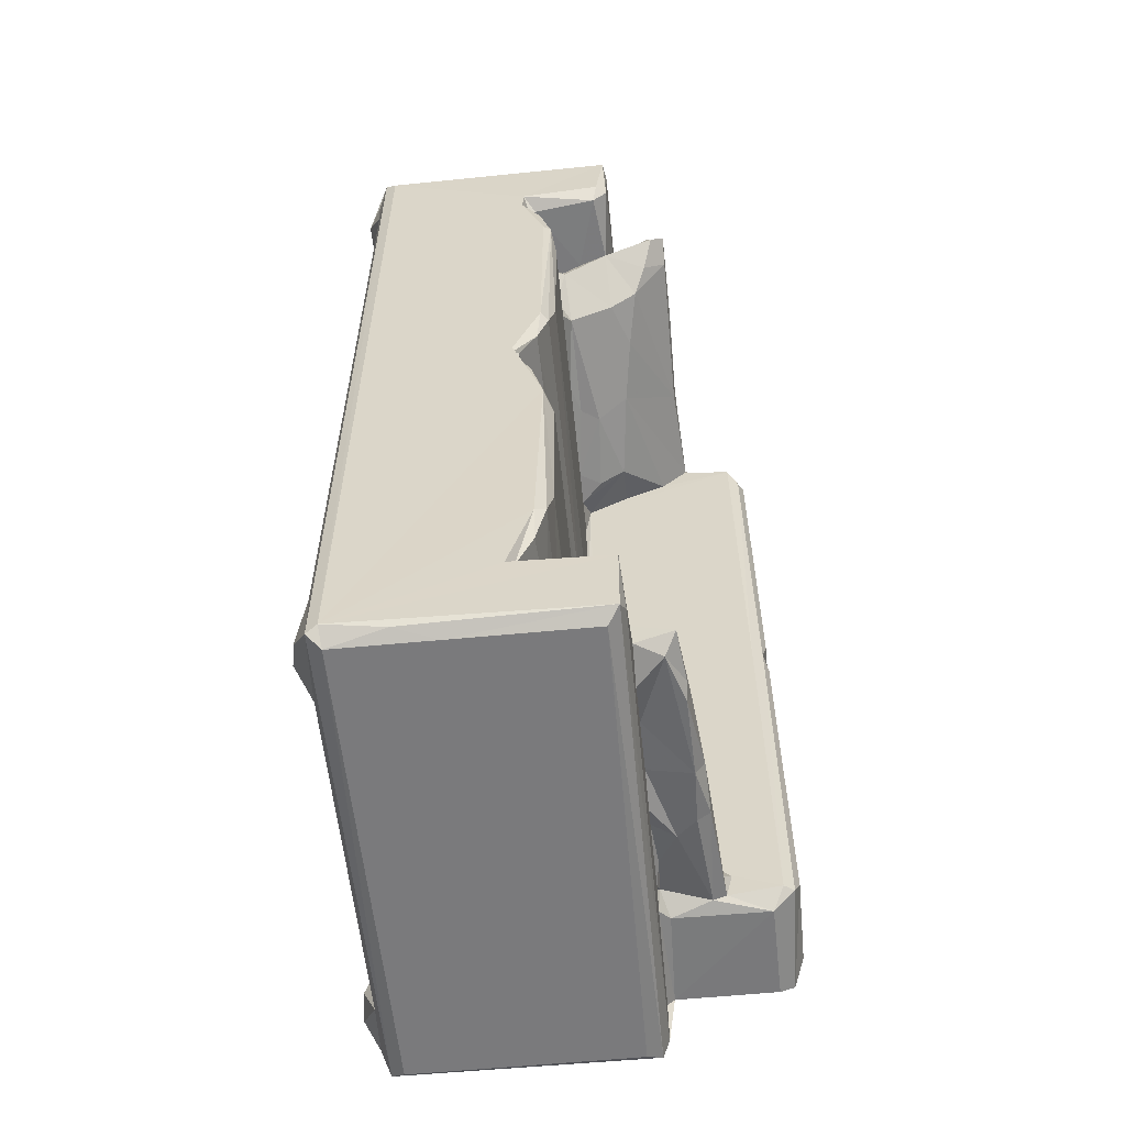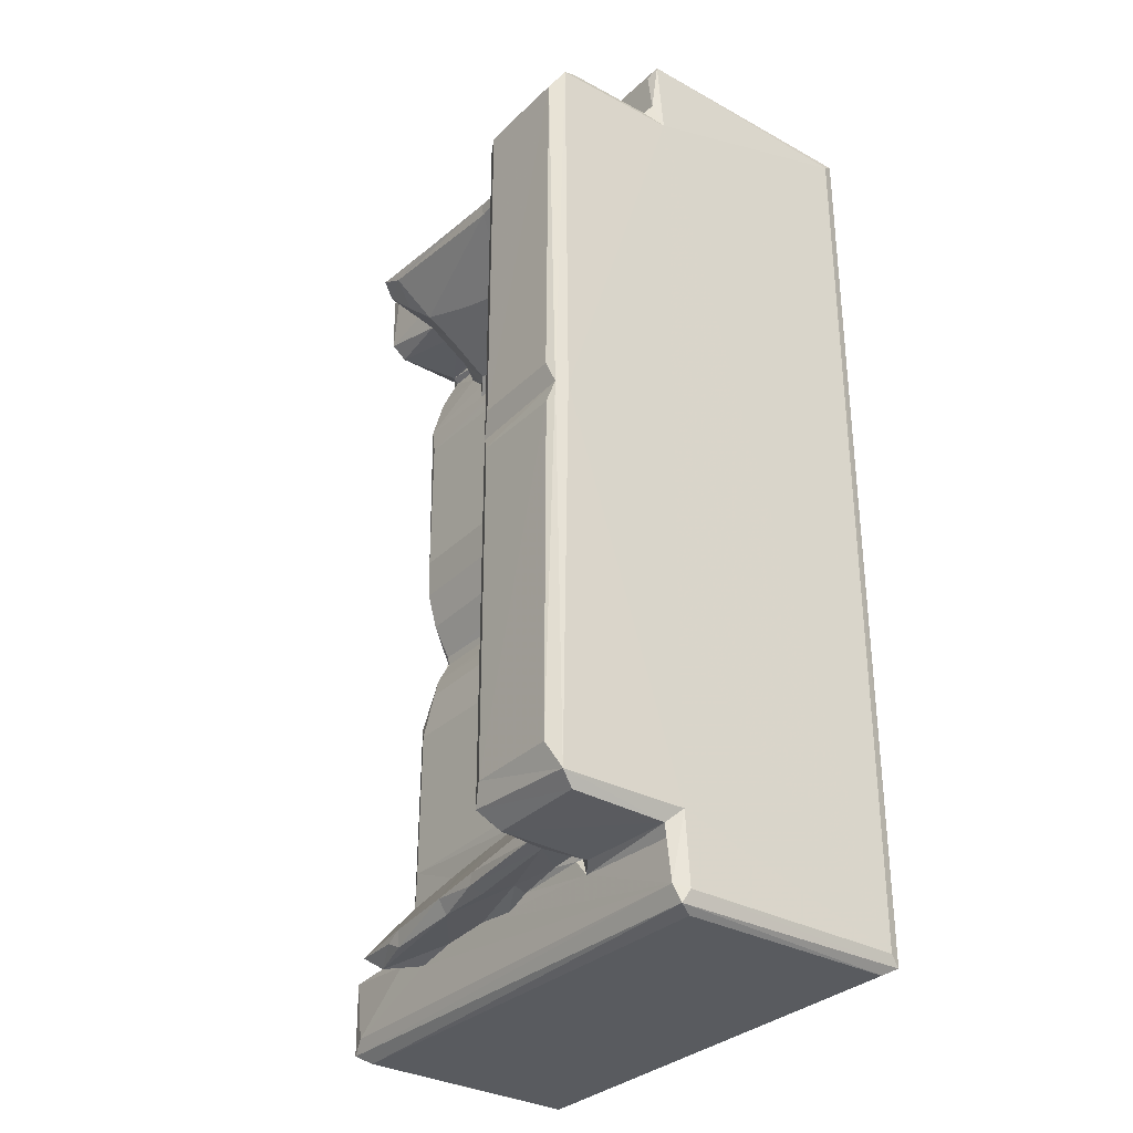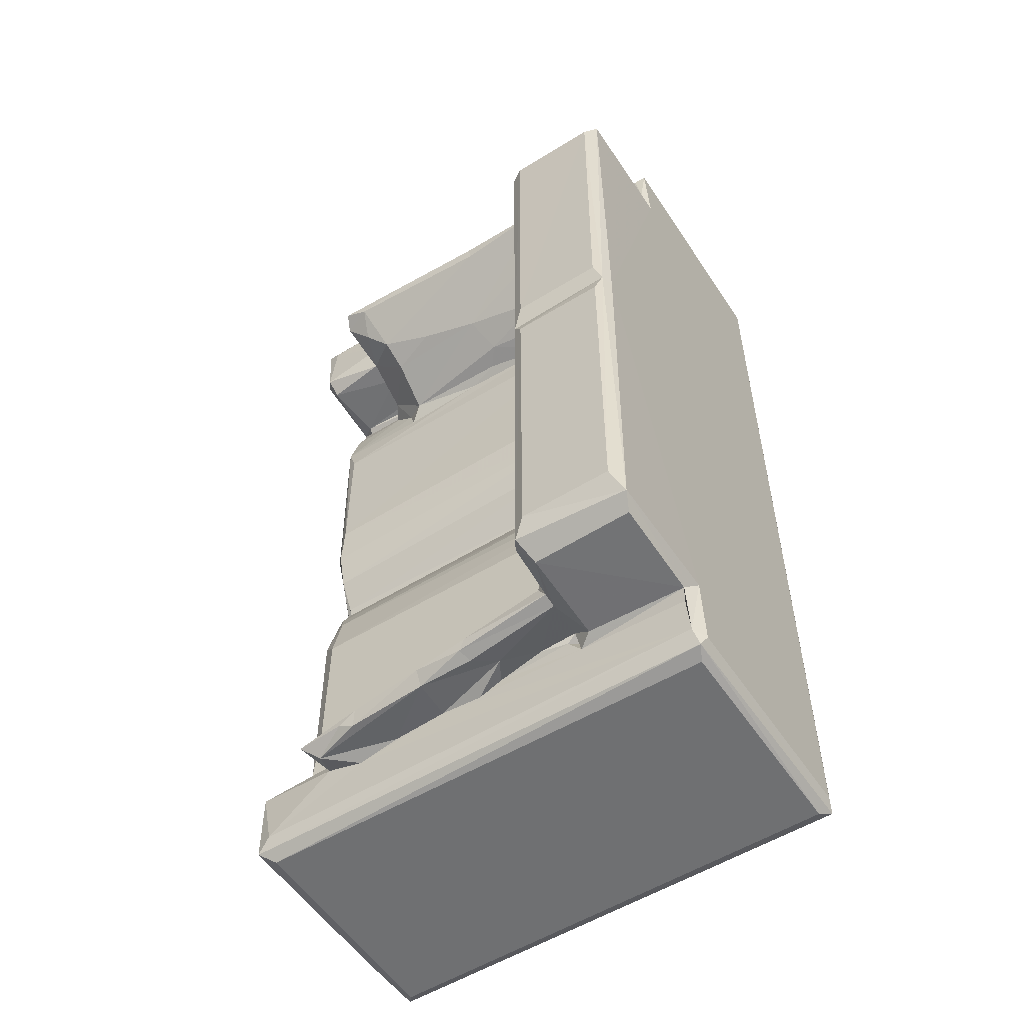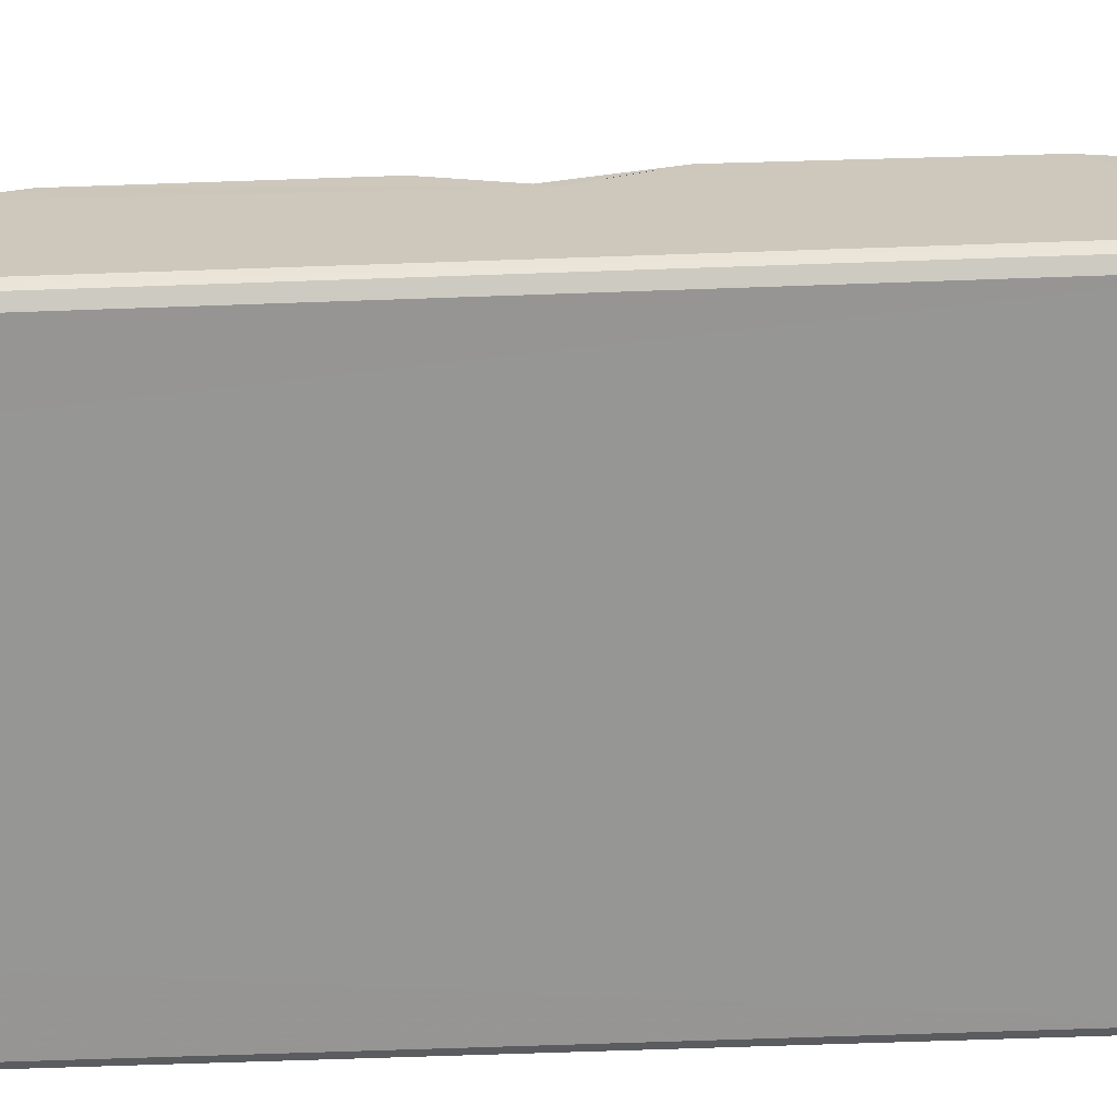
<metadata>
{"format":"obj","ext":"obj","renderer":"f3d","projection":"perspective","resolution":1024,"background":"white","views":[{"elev":-58.2,"azim":-84.3,"up":"+Y"},{"elev":-32.0,"azim":52.4,"up":"+Y"},{"elev":-54.9,"azim":33.0,"up":"+Y"},{"elev":-67.7,"azim":-88.0,"up":"+Z"}]}
</metadata>
<code>
v -0.2598 -0.4848 -0.1819
v -0.2549 -0.491 -0.193
v -0.2437 -0.5 -0.1792
v -0.256 -0.4926 -0.1217
v -0.2254 -0.4606 -0.2106
v -0.2441 -0.4194 -0.1984
v -0.1966 -0.4498 -0.2168
v -0.177 -0.4794 -0.1985
v -0.17 -0.4176 -0.1983
v -0.2437 -0.5 -0.07938
v -0.2584 -0.4902 0.07126
v -0.2435 -0.4998 0.05977
v -0.2594 -0.4104 -0.02659
v -0.2588 -0.4132 0.07164
v -0.2597 -0.3258 -0.001979
v -0.2501 -0.4021 -0.01918
v -0.1302 -0.3961 -0.01741
v -0.2508 -0.3607 -0.001953
v -0.2538 -0.3167 0.009046
v -0.008651 -0.4003 -0.01679
v -0.08837 -0.4025 0.005925
v -0.164 -0.3496 0.001868
v -0.1628 -0.3645 -0.001141
v 0.2472 -0.4998 -0.1783
v 0.1788 -0.4173 -0.1983
v 0.1805 -0.4794 -0.1985
v 0.2558 -0.4924 -0.1923
v -0.1203 -0.3966 -0.002356
v 0.2468 -0.4999 0.05361
v -0.03003 -0.3889 -0.01123
v 0.1308 -0.4018 -0.01714
v 0.0585 -0.3881 -0.01538
v 0.2468 -0.418 -0.1983
v -0.174 0.4239 -0.1983
v -0.1331 -0.3224 0.007596
v -0.2595 -0.09334 0.004193
v -0.2437 0.4229 -0.1985
v -0.2598 0.4846 -0.1811
v -0.2597 -0.01124 -0.03469
v -0.2418 -0.05546 0.002059
v -0.2525 -0.0283 -0.009923
v -0.2512 -0.002595 -0.0232
v 0.1323 -0.07599 0.007103
v 0.1302 0.001964 -0.02477
v 0.1271 -0.04465 -0.00182
v -0.2433 -0.4771 0.07588
v -0.1719 -0.4219 0.07649
v -0.1323 -0.4332 0.07603
v -0.2434 -0.4024 0.05785
v -0.1804 -0.406 0.06996
v -0.1507 -0.4019 0.04287
v -0.1753 -0.3992 0.07496
v -0.1807 -0.4197 0.1155
v -0.1631 -0.4336 0.1038
v -0.1663 -0.4027 0.1051
v 0.2508 -0.4768 0.07589
v -0.08766 -0.4239 0.07613
v -0.1665 -0.3818 0.05537
v -0.1366 -0.3748 0.08726
v -0.1272 -0.3473 0.05191
v -0.07955 -0.3307 0.0386
v -0.05972 -0.3572 0.08333
v -0.1273 -0.4226 0.1212
v -0.1069 -0.4149 0.124
v -0.1114 -0.4309 0.1196
v -0.02748 -0.4259 0.1216
v -0.03148 -0.4201 0.07642
v 0.0123 -0.4242 0.07607
v -0.01921 -0.4018 0.02022
v 0.02624 -0.4027 0.03084
v 0.002012 -0.3561 0.09138
v 0.05581 -0.3011 0.03535
v -0.02664 -0.4115 0.1314
v 0.05153 -0.4164 0.09962
v 0.03272 -0.4061 0.1352
v 0.02577 -0.4173 0.1329
v -0.2434 -0.2783 0.0146
v -0.2426 -0.1123 0.01424
v 0.06876 -0.2943 0.01302
v -0.1129 -0.3184 0.01374
v -0.03372 -0.3109 0.01008
v 0.1283 -0.2702 0.01466
v 0.1255 -0.1142 0.01431
v -0.02566 -0.3161 0.03374
v 0.01713 -0.3047 0.01163
v -0.2523 0.007653 -0.02187
v -0.253 0.04229 -0.003656
v -0.2595 0.08507 0.000192
v -0.2519 0.08013 0.007934
v -0.255 0.4939 -0.193
v 0.1767 0.4239 -0.1983
v -0.2596 0.3847 -0.02363
v -0.2591 0.3167 0.00139
v -0.2597 0.4114 -0.02291
v -0.2548 0.3146 0.009696
v -0.2532 0.3634 -0.003693
v -0.1845 0.3591 0.000371
v -0.1568 0.3329 0.006999
v 0.1298 0.04895 -0.000979
v 0.1241 0.08622 0.009064
v -0.1929 0.435 -0.2125
v -0.2378 0.4698 -0.2023
v -0.2196 0.4533 -0.2152
v -0.243 0.5 -0.1802
v -0.1715 0.4845 -0.1982
v -0.2433 0.3966 -0.01686
v -0.2427 0.402 -0.01067
v -0.15 0.392 -0.01496
v -0.1687 0.4018 0.03576
v -0.2587 0.491 0.07212
v -0.2434 0.4999 0.06017
v 0.2464 0.5 -0.1808
v -0.1049 0.4 -0.01449
v -0.1204 0.4019 0.00167
v -0.05734 0.388 -0.005716
v -0.03186 0.3941 -0.01462
v -0.001803 0.4021 0.006314
v 0.02101 0.4019 -0.009965
v -0.2434 0.1187 0.01457
v -0.2428 0.2813 0.01447
v -0.1488 0.3079 0.01199
v 0.1278 0.1238 0.01464
v 0.126 0.2756 0.01438
v -0.1338 0.3248 0.02144
v -0.1745 0.3673 0.01793
v -0.0504 0.3132 0.01242
v 0.06635 0.3091 0.01214
v -0.1318 0.356 0.06932
v -0.0122 0.3489 0.07691
v -0.01572 0.3191 0.02187
v 0.000615 0.3249 0.0426
v -0.2599 0.42 0.06323
v -0.25 0.403 0.05903
v -0.2518 0.418 0.07479
v -0.1778 0.4041 0.06704
v -0.1663 0.4327 0.076
v -0.1703 0.4276 0.08467
v -0.1765 0.4422 0.1176
v -0.184 0.4251 0.1228
v -0.1591 0.4001 0.1121
v -0.1499 0.4253 0.1369
v -0.2431 0.4822 0.07563
v -0.1779 0.4396 0.1375
v -0.1683 0.3846 0.01491
v -0.1361 0.3784 0.09894
v -0.1425 0.4352 0.07939
v -0.07905 0.3625 0.08752
v -0.04491 0.4388 0.07588
v -0.08792 0.43 0.08226
v -0.08075 0.4363 0.1233
v 0.0228 0.4086 0.1354
v -0.07921 0.429 0.1384
v -0.02342 0.4258 0.082
v 0.02732 0.4204 0.07844
v 0.04419 0.427 0.1253
v 0.02188 0.423 0.137
v 0.1049 0.4322 0.07577
v 0.2464 0.4999 0.06017
v 0.04242 -0.383 -0.00926
v 0.1036 -0.3758 -0.005369
v 0.133 -0.3599 0.000938
v 0.2402 -0.4731 -0.2015
v 0.1936 -0.4419 -0.2137
v 0.2206 -0.4524 -0.2167
v 0.2598 -0.4818 -0.1807
v 0.2598 -0.4813 0.0622
v 0.2597 -0.4063 0.06684
v 0.2547 -0.4946 0.06873
v 0.1327 -0.02212 -0.004555
v 0.2469 0.4251 -0.1982
v 0.2597 0.4084 0.06535
v 0.2598 0.4842 -0.1806
v 0.1314 -0.4275 0.07623
v 0.03757 -0.4132 0.07584
v 0.1165 -0.4093 0.07651
v 0.06777 -0.4026 0.04802
v 0.02858 -0.3268 0.06147
v 0.1275 -0.3602 0.1133
v 0.08635 -0.3549 0.1015
v 0.09408 -0.3921 0.02299
v 0.1275 -0.403 0.0629
v 0.1263 -0.4016 0.07856
v 0.08822 -0.4061 0.08023
v 0.1019 -0.4039 0.0631
v 0.0299 -0.4223 0.1197
v 0.1325 -0.4162 0.1283
v 0.1318 -0.4116 0.1418
v 0.1326 -0.3924 0.06879
v 0.131 -0.3724 0.03191
v 0.1303 -0.3399 0.07359
v 0.1325 -0.351 0.1005
v 0.1468 -0.4213 0.08688
v 0.1222 -0.3956 0.1392
v 0.1479 -0.4209 0.185
v 0.1328 -0.4022 0.1964
v 0.1324 -0.3828 0.1483
v 0.1393 -0.4032 0.207
v 0.1514 -0.3815 0.2132
v 0.2473 -0.4317 0.07575
v 0.2513 -0.4214 0.08308
v 0.2521 -0.4201 0.1863
v 0.2593 -0.4077 0.2018
v 0.2471 -0.3804 0.2128
v 0.1325 -0.3107 0.01369
v 0.1277 -0.3257 0.03572
v 0.1325 -0.07874 0.02147
v 0.1506 -0.02012 0.213
v 0.1326 -0.005641 0.1959
v 0.14 -0.00303 0.2077
v 0.1325 0.07474 0.02167
v 0.2549 0.001838 0.2079
v 0.2597 0.000403 0.1959
v 0.2472 -0.01974 0.2127
v 0.2554 0.494 -0.1926
v 0.183 0.4838 -0.1983
v 0.06858 0.3943 -0.01715
v 0.06955 0.3882 -0.007227
v 0.0464 0.4025 0.01021
v 0.08333 0.4021 0.02255
v 0.1323 0.4021 -0.01524
v 0.1012 0.3733 0.00054
v 0.1314 0.3592 0.003993
v 0.2171 0.4382 -0.2154
v 0.1945 0.4619 -0.2134
v 0.2587 0.4908 0.07171
v 0.1326 0.4005 0.1949
v 0.1511 0.0244 0.2131
v 0.1384 0.3782 0.2065
v 0.1509 0.3849 0.2129
v 0.08119 0.3338 0.06573
v 0.08523 0.3165 0.03642
v 0.1057 0.3077 0.01281
v 0.1324 0.3271 0.0199
v 0.1324 0.355 0.06568
v 0.1326 0.3782 0.1127
v 0.2463 0.0259 0.2129
v 0.2595 0.4066 0.1998
v 0.248 0.3874 0.2123
v 0.1072 0.4165 0.08697
v 0.1333 0.4103 0.1422
v 0.1345 0.4207 0.1214
v 0.247 0.482 0.07566
v 0.1309 0.4017 0.0546
v 0.1249 0.4125 0.07975
v 0.1501 0.4214 0.08546
v 0.1453 0.4204 0.1767
v 0.1423 0.4112 0.1975
v 0.2513 0.4211 0.08579
v 0.2534 0.4363 0.07539
v 0.2512 0.4202 0.1811
f 1 2 3
f 1 3 4
f 2 6 5
f 5 6 7
f 2 5 8
f 7 8 5
f 7 6 9
f 7 9 8
f 4 3 10
f 4 11 1
f 4 10 11
f 11 10 12
f 11 14 1
f 1 14 13
f 10 3 12
f 1 13 15
f 13 16 15
f 15 16 18
f 16 20 17
f 20 16 21
f 16 22 18
f 16 23 22
f 16 17 23
f 8 9 25
f 25 9 6
f 2 27 3
f 2 8 27
f 26 8 25
f 17 28 23
f 12 3 29
f 20 30 17
f 17 30 28
f 20 32 30
f 6 34 33
f 15 18 19
f 18 22 19
f 19 22 35
f 1 15 36
f 1 36 38
f 36 39 38
f 36 40 41
f 39 36 41
f 39 41 42
f 6 33 25
f 41 44 42
f 43 45 40
f 44 41 45
f 40 45 41
f 11 46 14
f 46 47 14
f 46 48 47
f 13 49 16
f 13 14 49
f 49 14 50
f 16 49 51
f 16 51 21
f 49 50 51
f 47 50 14
f 50 52 51
f 53 47 54
f 52 53 55
f 52 47 53
f 46 56 48
f 11 56 46
f 21 51 28
f 51 52 28
f 47 52 50
f 52 55 59
f 23 52 58
f 23 58 22
f 28 52 23
f 52 59 58
f 22 58 60
f 58 59 60
f 60 59 62
f 61 60 62
f 47 48 54
f 54 63 53
f 55 53 64
f 63 64 53
f 55 64 59
f 54 65 63
f 63 65 64
f 48 57 54
f 54 66 65
f 64 62 59
f 56 67 48
f 48 67 57
f 28 69 21
f 69 28 30
f 21 69 31
f 62 71 72
f 57 66 54
f 65 73 64
f 64 73 62
f 65 66 73
f 66 57 67
f 67 68 74
f 67 74 66
f 73 76 75
f 66 76 73
f 73 71 62
f 15 19 36
f 19 77 36
f 36 77 78
f 36 78 40
f 22 60 35
f 19 35 77
f 77 35 79
f 60 80 35
f 60 61 80
f 35 81 79
f 77 83 78
f 81 80 61
f 80 81 35
f 81 61 84
f 61 62 84
f 62 72 84
f 79 82 77
f 81 85 79
f 77 82 83
f 78 43 40
f 78 83 43
f 6 37 34
f 39 42 86
f 39 86 87
f 39 87 88
f 88 87 89
f 2 37 6
f 2 1 90
f 2 90 37
f 90 1 38
f 39 88 93
f 38 39 92
f 39 93 92
f 38 92 94
f 92 93 96
f 95 97 96
f 87 100 89
f 42 44 86
f 86 99 87
f 91 33 34
f 37 101 34
f 90 102 37
f 37 102 103
f 37 103 101
f 103 102 90
f 103 90 105
f 103 105 101
f 101 105 34
f 93 95 96
f 92 96 106
f 106 96 97
f 92 106 94
f 94 106 107
f 106 108 107
f 97 108 106
f 90 111 104
f 90 110 111
f 38 110 90
f 94 110 38
f 90 104 112
f 108 113 107
f 107 114 109
f 107 113 114
f 108 114 115
f 108 115 113
f 115 116 113
f 113 117 114
f 115 117 116
f 116 118 113
f 113 118 117
f 104 111 112
f 89 119 95
f 88 89 95
f 88 95 93
f 95 119 120
f 120 121 95
f 95 98 97
f 95 121 98
f 89 100 119
f 100 122 119
f 121 124 98
f 98 124 125
f 120 126 121
f 123 127 120
f 120 127 126
f 121 126 124
f 119 123 120
f 126 130 124
f 124 131 129
f 130 131 124
f 94 133 132
f 94 107 133
f 133 134 132
f 133 135 134
f 107 109 133
f 133 109 135
f 135 136 134
f 137 139 138
f 94 132 110
f 132 134 110
f 134 142 110
f 134 136 142
f 139 143 138
f 139 141 143
f 97 98 125
f 97 144 108
f 97 125 144
f 135 125 128
f 124 128 125
f 135 128 145
f 144 125 109
f 125 135 109
f 108 144 114
f 144 109 114
f 135 145 140
f 135 137 136
f 136 137 146
f 128 147 145
f 146 149 148
f 135 139 137
f 135 140 139
f 140 141 139
f 140 145 141
f 146 150 149
f 145 151 141
f 146 148 136
f 138 150 146
f 137 138 146
f 138 143 150
f 150 143 152
f 141 152 143
f 124 129 128
f 128 129 147
f 115 114 117
f 149 153 148
f 147 129 151
f 153 154 148
f 145 147 151
f 149 150 155
f 149 155 153
f 150 156 155
f 150 152 156
f 141 156 152
f 141 151 156
f 136 148 142
f 27 8 26
f 27 24 3
f 20 21 31
f 32 160 159
f 3 24 29
f 20 31 32
f 32 161 160
f 32 31 161
f 27 26 162
f 163 26 25
f 26 163 164
f 164 162 26
f 163 33 164
f 163 25 33
f 164 33 162
f 162 33 27
f 27 165 166
f 27 166 168
f 24 168 29
f 24 27 168
f 165 167 166
f 45 169 44
f 33 170 27
f 165 171 167
f 27 172 165
f 165 172 171
f 56 173 67
f 67 173 68
f 173 174 68
f 29 168 12
f 12 168 11
f 11 168 56
f 173 175 174
f 69 70 176
f 69 30 159
f 69 159 70
f 70 159 176
f 32 159 30
f 72 71 177
f 71 179 177
f 159 180 176
f 69 176 31
f 180 182 176
f 176 184 181
f 174 175 183
f 159 160 180
f 178 177 179
f 68 174 74
f 74 185 66
f 66 185 76
f 73 75 71
f 71 75 179
f 74 186 185
f 183 74 174
f 185 186 76
f 76 187 75
f 31 176 181
f 176 182 184
f 173 181 175
f 180 188 182
f 175 182 183
f 181 184 182
f 160 189 180
f 160 161 189
f 180 189 188
f 31 188 161
f 31 181 188
f 188 189 161
f 192 182 173
f 181 173 188
f 173 182 188
f 74 183 186
f 75 193 179
f 183 182 186
f 193 178 179
f 186 187 76
f 187 193 75
f 190 178 191
f 186 192 194
f 182 192 186
f 186 194 187
f 194 195 187
f 187 196 193
f 187 195 196
f 193 196 178
f 178 196 191
f 194 197 195
f 56 199 173
f 166 56 168
f 166 167 56
f 167 200 56
f 199 56 200
f 173 200 192
f 173 199 200
f 192 200 194
f 194 200 201
f 200 202 201
f 200 167 202
f 194 201 197
f 197 202 198
f 201 202 197
f 202 203 198
f 81 72 85
f 81 84 72
f 85 72 79
f 177 178 72
f 79 72 205
f 79 205 204
f 205 72 190
f 178 190 72
f 79 204 82
f 205 190 204
f 190 191 204
f 191 196 204
f 82 204 206
f 82 206 83
f 197 198 207
f 196 195 208
f 197 207 209
f 195 197 209
f 83 206 43
f 204 196 206
f 196 208 206
f 43 169 45
f 43 206 169
f 169 206 210
f 195 209 208
f 203 211 213
f 203 202 211
f 203 213 198
f 202 212 211
f 167 212 202
f 198 213 207
f 207 211 209
f 207 213 211
f 86 44 99
f 87 99 100
f 44 169 210
f 99 44 210
f 33 91 170
f 27 214 172
f 170 214 27
f 105 90 215
f 91 34 215
f 34 105 215
f 90 112 214
f 215 90 214
f 116 216 118
f 118 218 117
f 116 219 217
f 116 217 216
f 216 220 118
f 118 220 218
f 217 221 222
f 217 222 216
f 216 222 220
f 111 158 112
f 91 223 170
f 91 224 223
f 224 91 215
f 224 215 214
f 224 214 223
f 223 214 170
f 172 225 171
f 112 158 214
f 172 214 225
f 158 225 214
f 210 206 208
f 100 99 122
f 99 210 122
f 208 226 210
f 209 229 228
f 209 227 229
f 208 209 228
f 126 127 130
f 130 127 131
f 131 230 129
f 127 231 131
f 127 232 231
f 231 230 131
f 119 122 123
f 122 210 233
f 122 233 123
f 210 226 233
f 123 232 127
f 123 233 232
f 231 232 230
f 232 233 230
f 233 226 235
f 208 228 226
f 209 211 227
f 211 236 227
f 236 211 238
f 212 237 211
f 167 171 212
f 212 171 237
f 227 238 229
f 227 236 238
f 238 211 237
f 116 117 219
f 117 218 219
f 230 235 129
f 157 154 239
f 153 155 154
f 235 240 129
f 154 155 239
f 151 129 240
f 155 156 241
f 154 157 148
f 148 242 142
f 142 242 110
f 157 242 148
f 221 243 222
f 233 234 230
f 217 219 221
f 219 243 221
f 218 220 219
f 220 243 219
f 244 157 239
f 222 243 220
f 233 235 234
f 244 245 157
f 234 235 230
f 239 155 241
f 241 156 240
f 151 240 156
f 244 239 241
f 244 241 245
f 235 226 240
f 240 246 241
f 240 226 246
f 111 110 225
f 242 225 110
f 111 225 158
f 228 229 247
f 226 228 247
f 226 247 246
f 245 248 157
f 248 249 157
f 245 241 250
f 241 246 250
f 171 250 237
f 171 248 250
f 245 250 248
f 157 249 242
f 171 249 248
f 171 225 249
f 242 249 225
f 229 238 247
f 246 247 250
f 238 237 247
f 247 237 250
f 175 181 182

</code>
